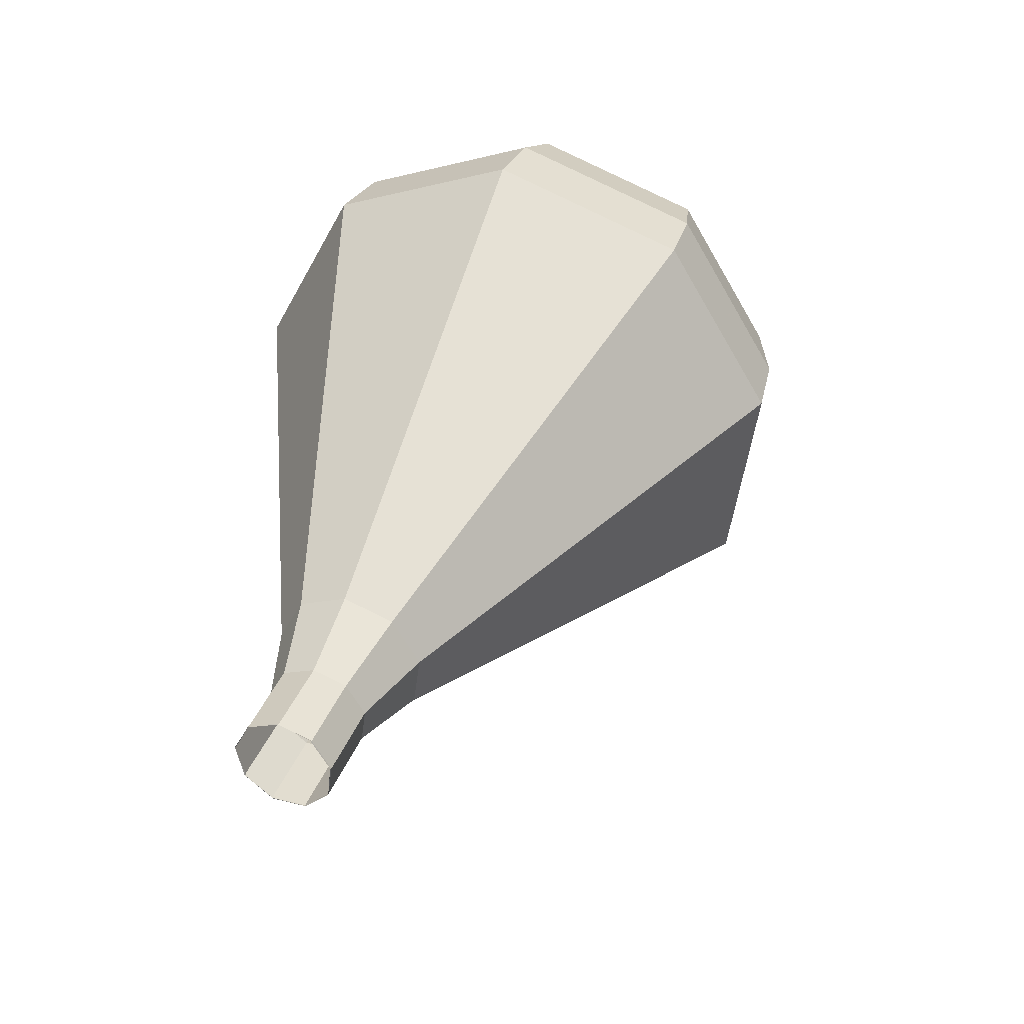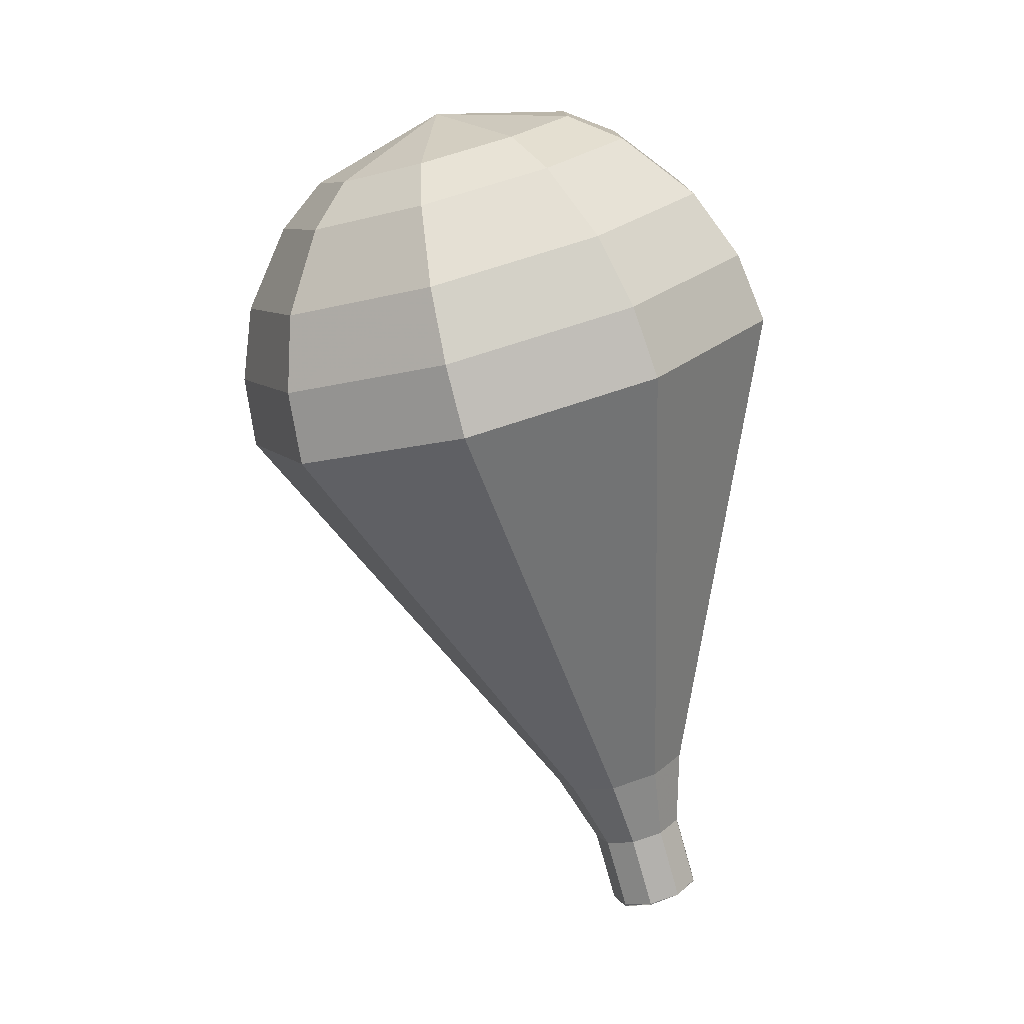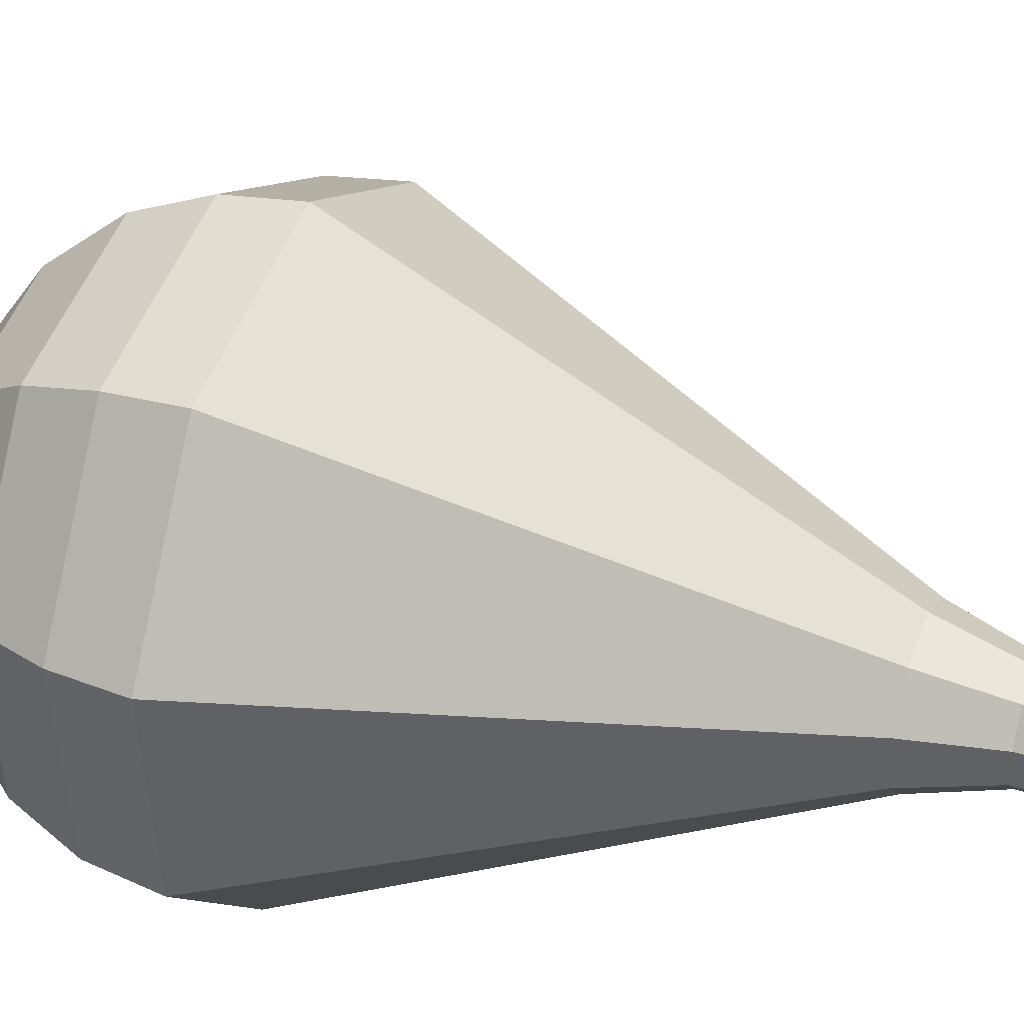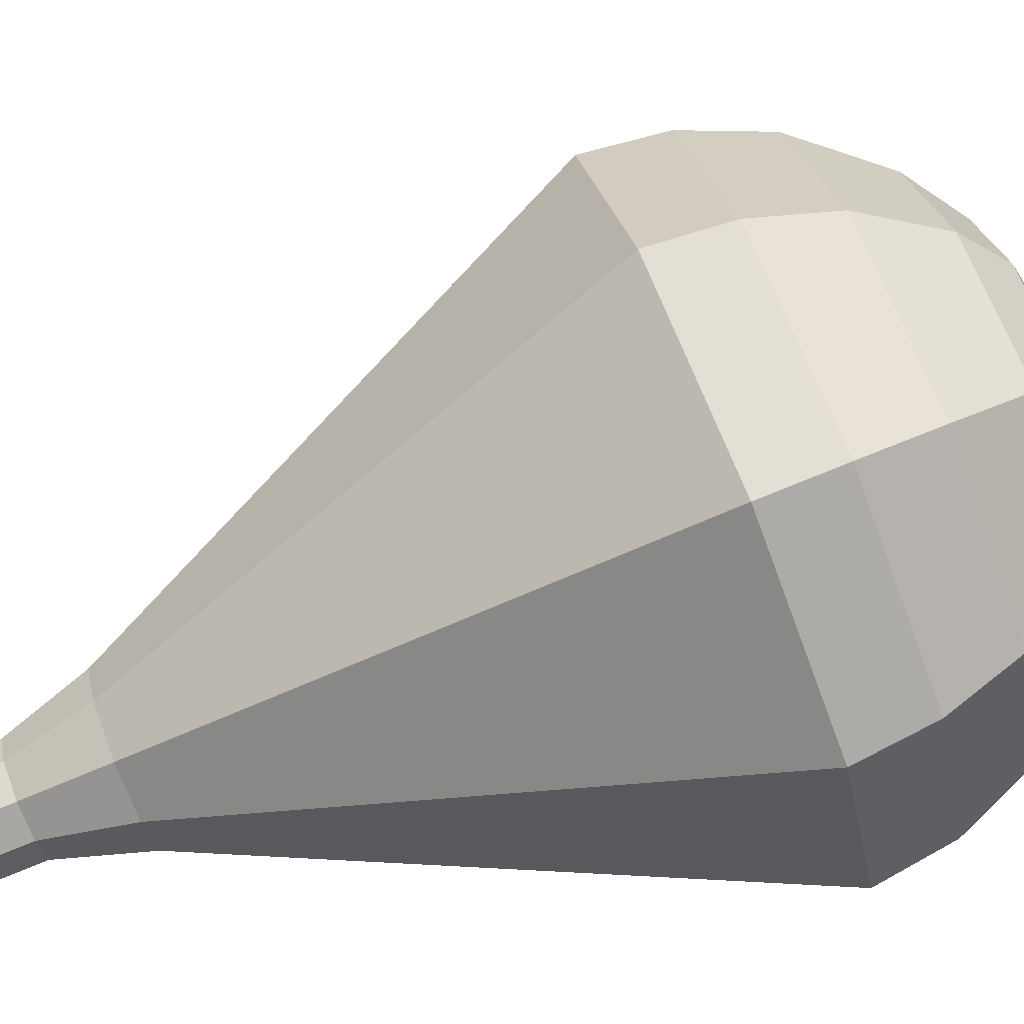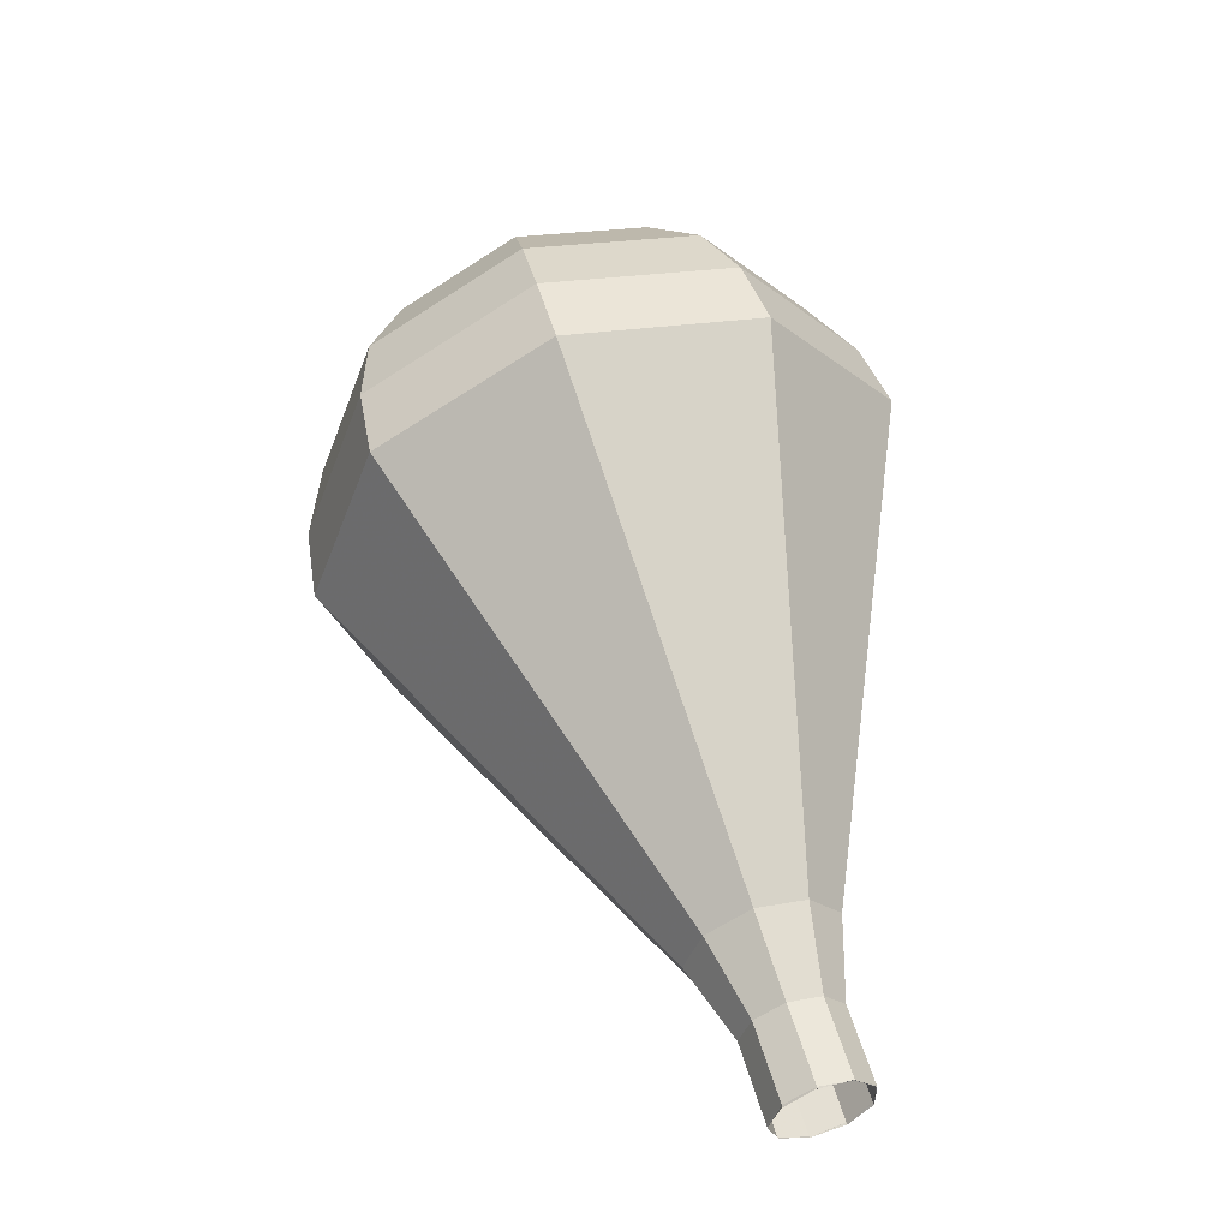
<metadata>
{"format":"obj","ext":"obj","renderer":"f3d","projection":"perspective","resolution":1024,"background":"white","views":[{"elev":-39.0,"azim":29.9,"up":"+Z"},{"elev":-4.5,"azim":-163.2,"up":"+Z"},{"elev":-45.3,"azim":104.0,"up":"+Y"},{"elev":3.3,"azim":-82.5,"up":"+Y"},{"elev":-54.3,"azim":-162.1,"up":"+Z"}]}
</metadata>
<code>
g tube1
v 147.4 147.5 96.22
v 147.4 148.3 95.86
v 147 148.9 95.67
v 146.1 149.2 95.74
v 145.4 148.9 96.03
v 145 148.2 96.41
v 145.3 147.5 96.7
v 146 147 96.77
v 146.8 147 96.58
v 147.4 147.5 96.22
v 147.4 147.5 96.22
v 147.4 148.3 95.89
v 146.9 149 95.72
v 146.1 149.2 95.78
v 145.4 148.9 96.05
v 145 148.2 96.39
v 145.3 147.4 96.66
v 146 146.9 96.72
v 146.8 147 96.54
v 147.4 147.5 96.22
v 147.7 148.3 98.07
v 147.8 149.1 97.74
v 147.3 149.7 97.57
v 146.5 150 97.63
v 145.7 149.6 97.89
v 145.4 148.9 98.24
v 145.6 148.2 98.51
v 146.3 147.7 98.57
v 147.2 147.7 98.39
v 147.7 148.3 98.07
v 148.7 148.8 99.91
v 148.7 149.9 99.43
v 148 150.9 99.17
v 146.7 151.3 99.26
v 145.6 150.8 99.65
v 145.1 149.7 100.2
v 145.5 148.6 100.6
v 146.5 147.9 100.7
v 147.8 147.9 100.4
v 148.7 148.8 99.91
v 149.8 149.1 101.8
v 149.9 150.9 101
v 148.8 152.4 100.6
v 146.9 152.9 100.8
v 145.3 152.2 101.4
v 144.5 150.6 102.2
v 145.1 148.8 102.7
v 146.7 147.8 102.9
v 148.6 147.9 102.5
v 149.8 149.1 101.8
v 151 149.5 103.6
v 151.2 151.8 102.6
v 149.6 153.8 102.1
v 147.2 154.5 102.3
v 144.9 153.6 103.1
v 143.9 151.4 104.1
v 144.7 149.1 104.9
v 146.8 147.7 105.1
v 149.3 147.8 104.6
v 151 149.5 103.6
v 153.4 150.2 107.3
v 153.6 153.7 105.8
v 151.3 156.7 105.1
v 147.6 157.7 105.3
v 144.2 156.3 106.5
v 142.8 153.1 108.1
v 143.9 149.6 109.3
v 147.1 147.5 109.5
v 150.9 147.7 108.8
v 153.4 150.2 107.3
v 155.8 150.9 111
v 156.1 155.6 109
v 153 159.6 108
v 148.1 161 108.4
v 143.6 159.1 110
v 141.6 154.8 112
v 143.1 150.2 113.6
v 147.4 147.3 114
v 152.4 147.6 113
v 155.8 150.9 111
v 155.9 151.7 112.7
v 156.2 156.2 110.8
v 153.2 160.1 109.8
v 148.4 161.4 110.2
v 144.1 159.6 111.7
v 142.2 155.5 113.7
v 143.6 151 115.3
v 147.7 148.2 115.6
v 152.6 148.5 114.6
v 155.9 151.7 112.7
v 155.5 152.7 114.4
v 155.7 156.8 112.7
v 153.1 160.2 111.8
v 148.8 161.4 112.1
v 144.9 159.8 113.5
v 143.2 156.1 115.3
v 144.5 152.1 116.7
v 148.2 149.6 117
v 152.6 149.8 116.1
v 155.5 152.7 114.4
v 154.5 154 116.1
v 154.6 157.1 114.9
v 152.6 159.8 114.2
v 149.3 160.7 114.4
v 146.4 159.4 115.5
v 145.1 156.6 116.8
v 146.1 153.5 117.9
v 148.9 151.7 118.1
v 152.2 151.8 117.4
v 154.5 154 116.1
v 153.4 154.9 117
v 153.5 157.2 116.1
v 152 159.1 115.6
v 149.7 159.8 115.7
v 147.5 158.9 116.5
v 146.5 156.8 117.5
v 147.3 154.6 118.3
v 149.3 153.2 118.4
v 151.7 153.3 117.9
v 153.4 154.9 117
v 150.3 156.8 117.9
v 150.3 156.8 117.9
v 150.3 156.8 117.9
v 150.3 156.8 117.9
v 150.3 156.8 117.9
v 150.3 156.8 117.9
v 150.3 156.8 117.9
v 150.3 156.8 117.9
v 150.3 156.8 117.9
v 150.3 156.8 117.9
f 1 2 12
f 12 11 1
f 2 3 13
f 13 12 2
f 3 4 14
f 14 13 3
f 4 5 15
f 15 14 4
f 5 6 16
f 16 15 5
f 6 7 17
f 17 16 6
f 7 8 18
f 18 17 7
f 8 9 19
f 19 18 8
f 9 10 20
f 20 19 9
f 11 12 22
f 22 21 11
f 12 13 23
f 23 22 12
f 13 14 24
f 24 23 13
f 14 15 25
f 25 24 14
f 15 16 26
f 26 25 15
f 16 17 27
f 27 26 16
f 17 18 28
f 28 27 17
f 18 19 29
f 29 28 18
f 19 20 30
f 30 29 19
f 21 22 32
f 32 31 21
f 22 23 33
f 33 32 22
f 23 24 34
f 34 33 23
f 24 25 35
f 35 34 24
f 25 26 36
f 36 35 25
f 26 27 37
f 37 36 26
f 27 28 38
f 38 37 27
f 28 29 39
f 39 38 28
f 29 30 40
f 40 39 29
f 31 32 42
f 42 41 31
f 32 33 43
f 43 42 32
f 33 34 44
f 44 43 33
f 34 35 45
f 45 44 34
f 35 36 46
f 46 45 35
f 36 37 47
f 47 46 36
f 37 38 48
f 48 47 37
f 38 39 49
f 49 48 38
f 39 40 50
f 50 49 39
f 41 42 52
f 52 51 41
f 42 43 53
f 53 52 42
f 43 44 54
f 54 53 43
f 44 45 55
f 55 54 44
f 45 46 56
f 56 55 45
f 46 47 57
f 57 56 46
f 47 48 58
f 58 57 47
f 48 49 59
f 59 58 48
f 49 50 60
f 60 59 49
f 51 52 62
f 62 61 51
f 52 53 63
f 63 62 52
f 53 54 64
f 64 63 53
f 54 55 65
f 65 64 54
f 55 56 66
f 66 65 55
f 56 57 67
f 67 66 56
f 57 58 68
f 68 67 57
f 58 59 69
f 69 68 58
f 59 60 70
f 70 69 59
f 61 62 72
f 72 71 61
f 62 63 73
f 73 72 62
f 63 64 74
f 74 73 63
f 64 65 75
f 75 74 64
f 65 66 76
f 76 75 65
f 66 67 77
f 77 76 66
f 67 68 78
f 78 77 67
f 68 69 79
f 79 78 68
f 69 70 80
f 80 79 69
f 71 72 82
f 82 81 71
f 72 73 83
f 83 82 72
f 73 74 84
f 84 83 73
f 74 75 85
f 85 84 74
f 75 76 86
f 86 85 75
f 76 77 87
f 87 86 76
f 77 78 88
f 88 87 77
f 78 79 89
f 89 88 78
f 79 80 90
f 90 89 79
f 81 82 92
f 92 91 81
f 82 83 93
f 93 92 82
f 83 84 94
f 94 93 83
f 84 85 95
f 95 94 84
f 85 86 96
f 96 95 85
f 86 87 97
f 97 96 86
f 87 88 98
f 98 97 87
f 88 89 99
f 99 98 88
f 89 90 100
f 100 99 89
f 91 92 102
f 102 101 91
f 92 93 103
f 103 102 92
f 93 94 104
f 104 103 93
f 94 95 105
f 105 104 94
f 95 96 106
f 106 105 95
f 96 97 107
f 107 106 96
f 97 98 108
f 108 107 97
f 98 99 109
f 109 108 98
f 99 100 110
f 110 109 99
f 101 102 112
f 112 111 101
f 102 103 113
f 113 112 102
f 103 104 114
f 114 113 103
f 104 105 115
f 115 114 104
f 105 106 116
f 116 115 105
f 106 107 117
f 117 116 106
f 107 108 118
f 118 117 107
f 108 109 119
f 119 118 108
f 109 110 120
f 120 119 109
f 111 112 122
f 122 121 111
f 112 113 123
f 123 122 112
f 113 114 124
f 124 123 113
f 114 115 125
f 125 124 114
f 115 116 126
f 126 125 115
f 116 117 127
f 127 126 116
f 117 118 128
f 128 127 117
f 118 119 129
f 129 128 118
f 119 120 130
f 130 129 119

</code>
